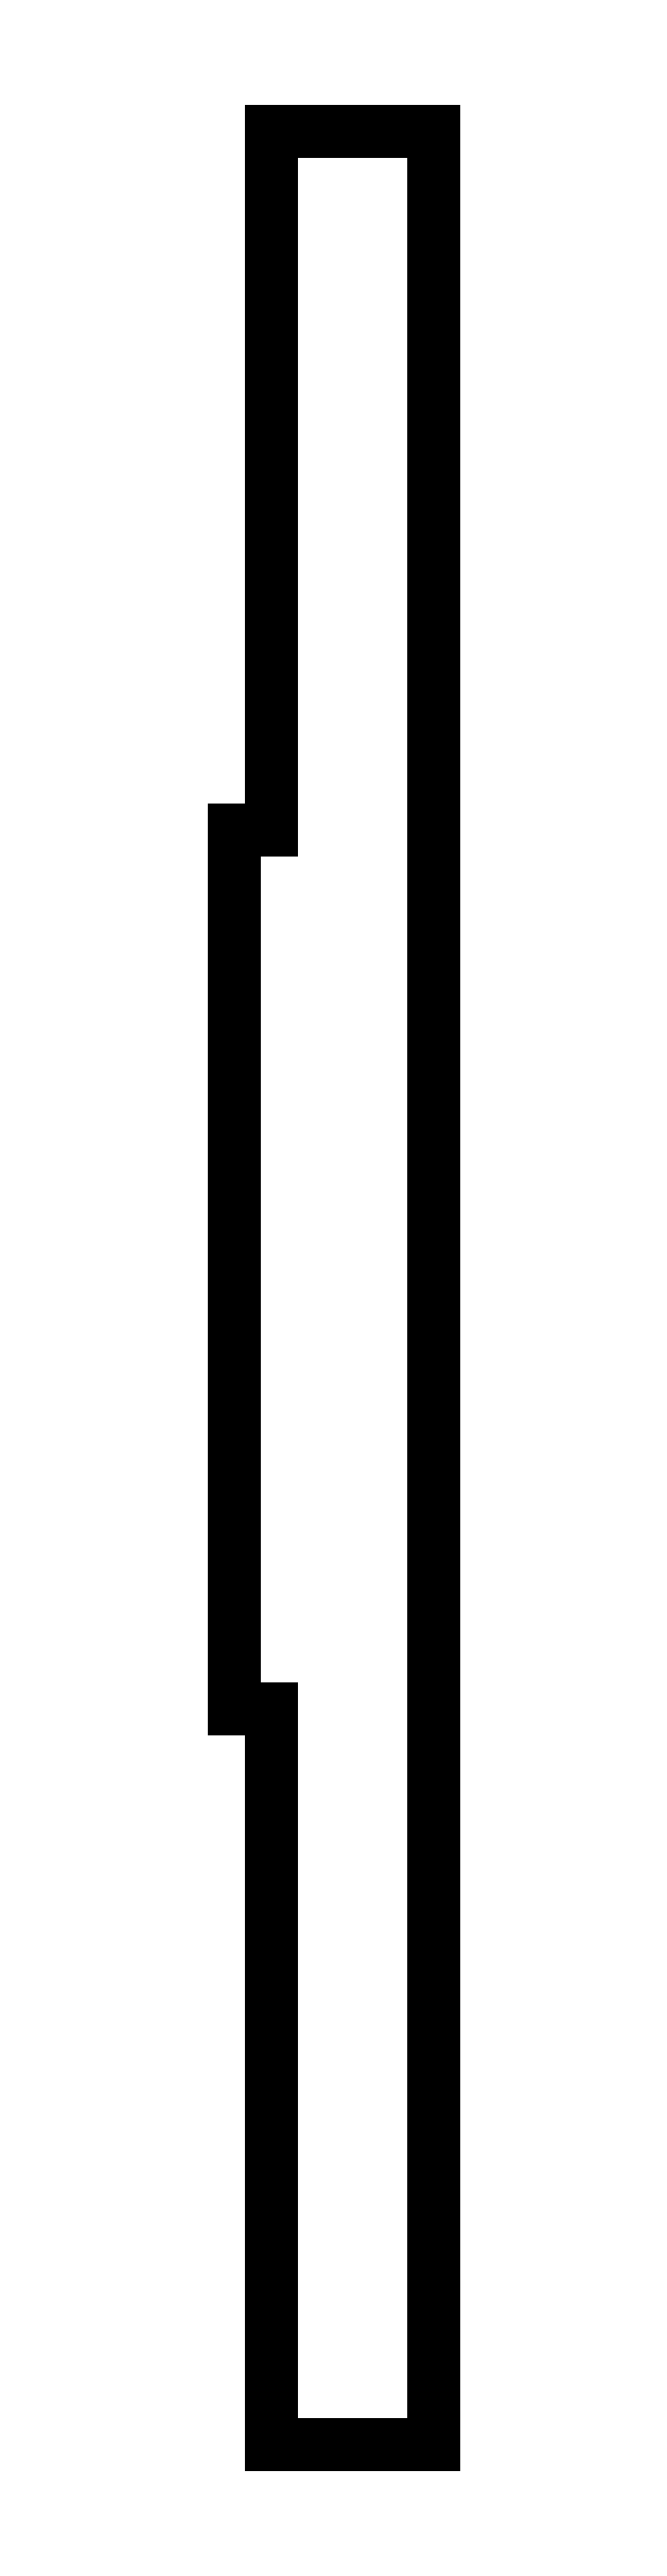
<metadata>
{"format":"dxf","ext":"dxf","renderer":"ezdxf+matplotlib","layout":"modelspace","background":"white","min_lineweight":24,"dpi":150}
</metadata>
<code>
0
SECTION
2
ENTITIES
0
LINE
10
0
11
0
20
62.6
21
137.4
0
LINE
10
0
11
3.2
20
137.4
21
137.4
0
LINE
10
3.2
11
3.2
20
137.4
21
196.8
0
LINE
10
3.2
11
17
20
196.8
21
196.8
0
LINE
10
17
11
17
20
196.8
21
0
0
LINE
10
17
11
3.2
20
0
21
0
0
LINE
10
3.2
11
3.2
20
0
21
62.6
0
LINE
10
3.2
11
0
20
62.6
21
62.6
0
ENDSEC
0
EOF

</code>
